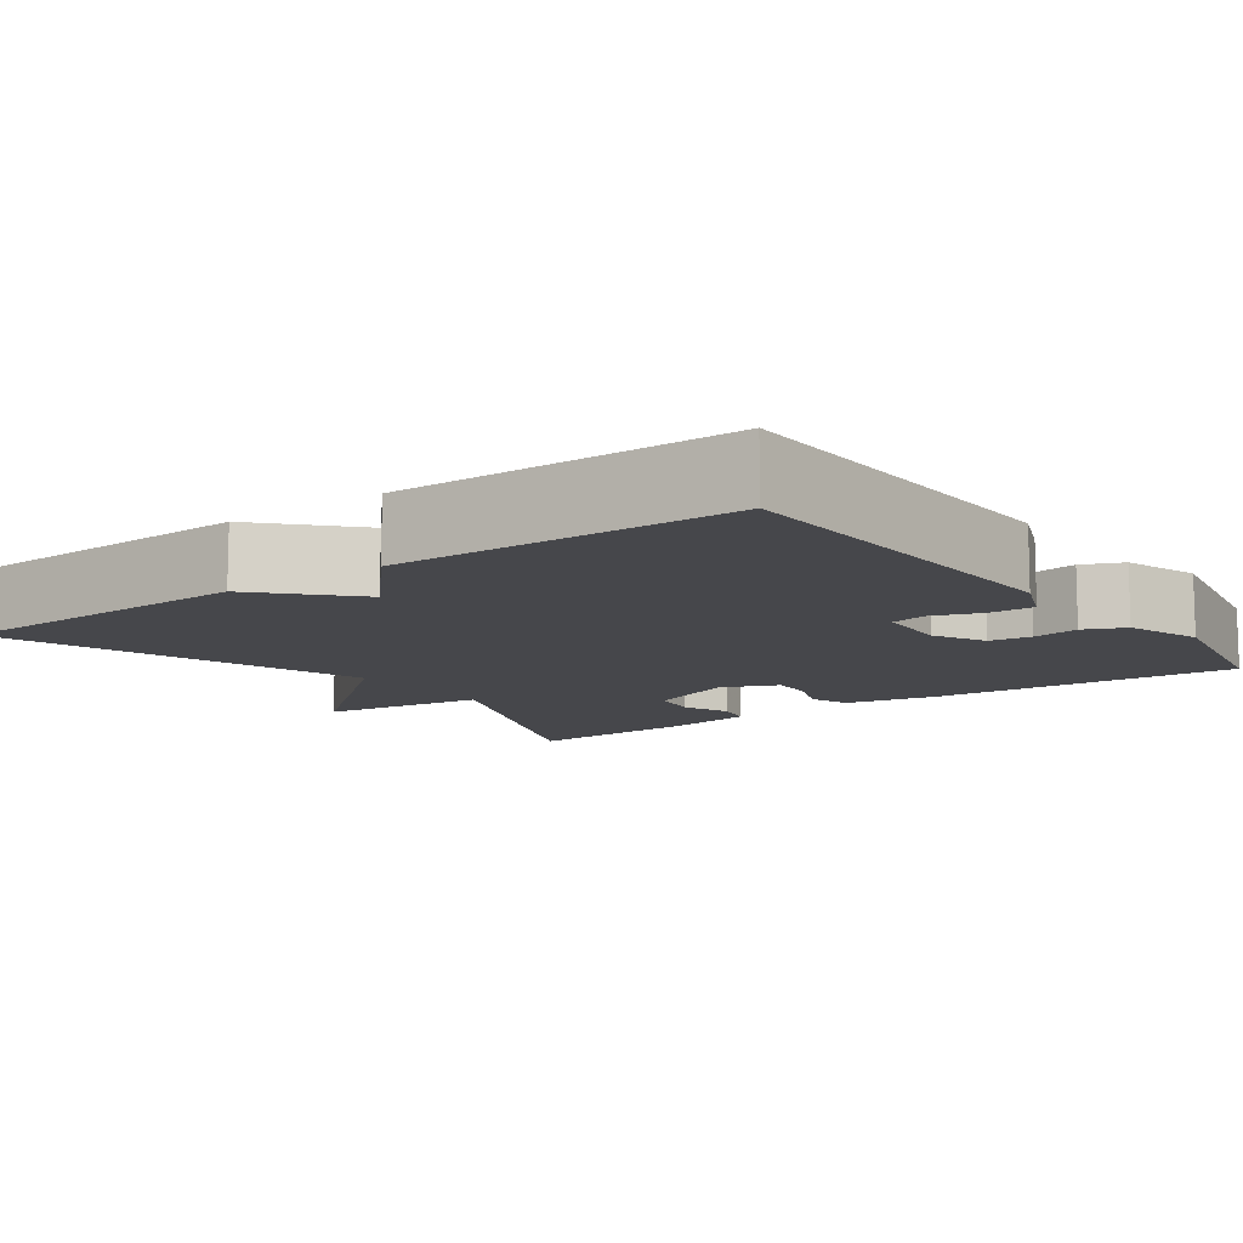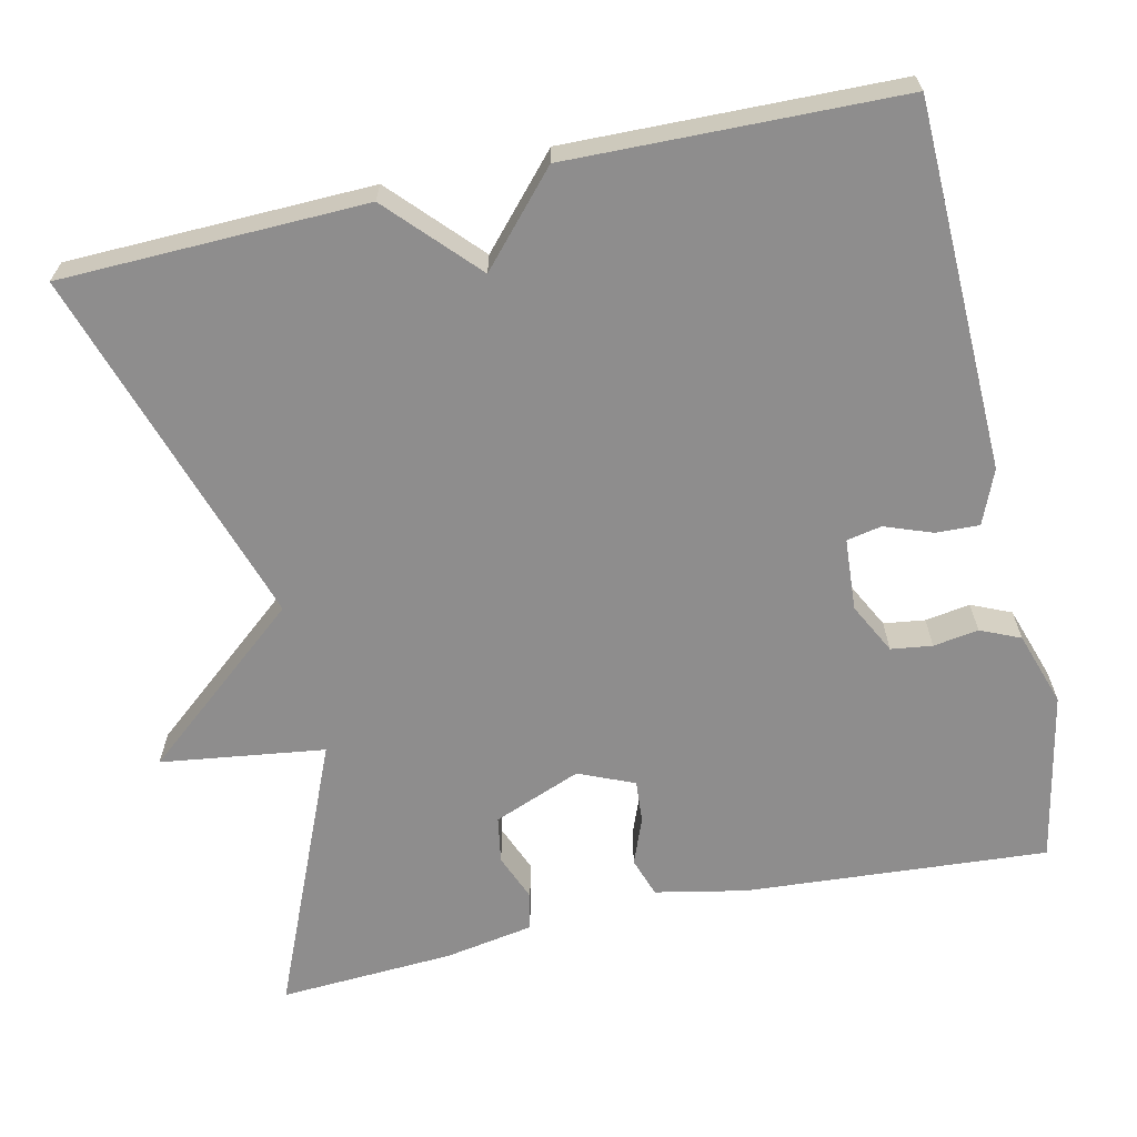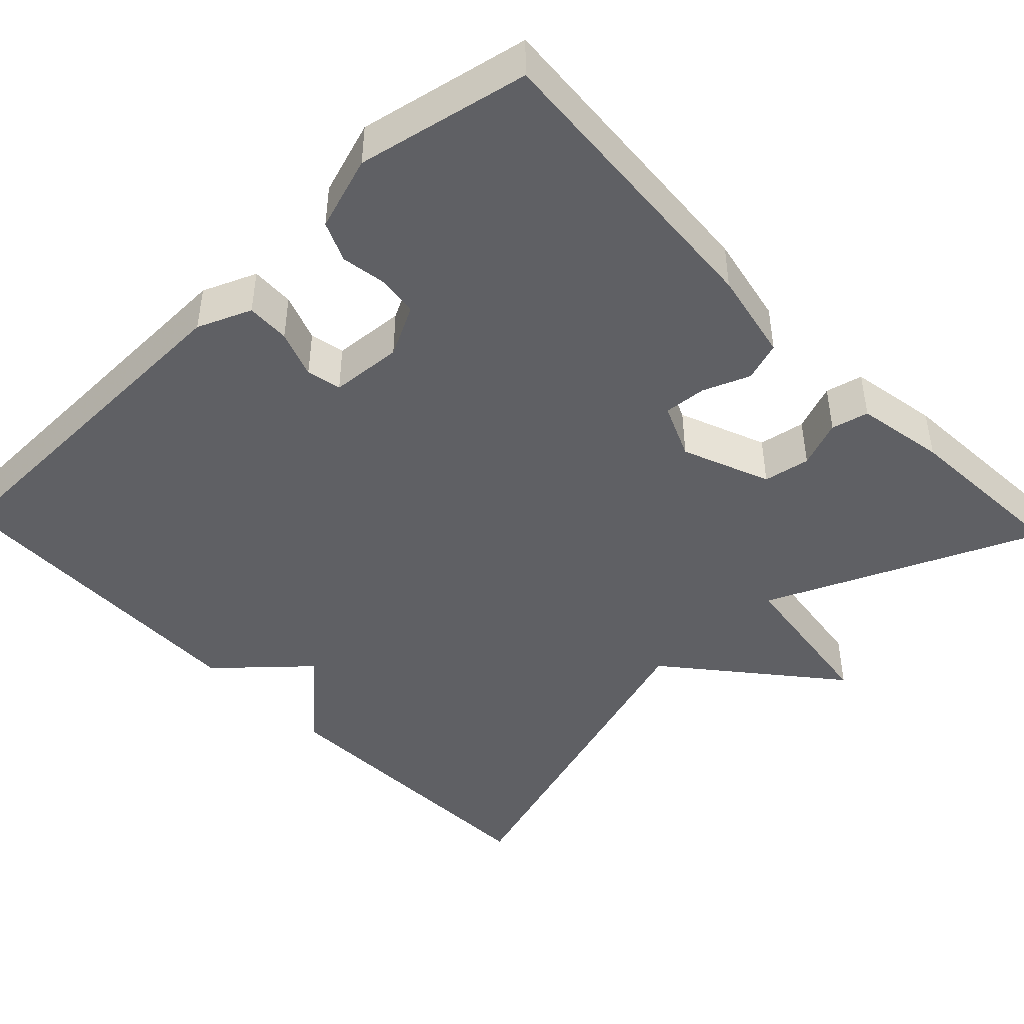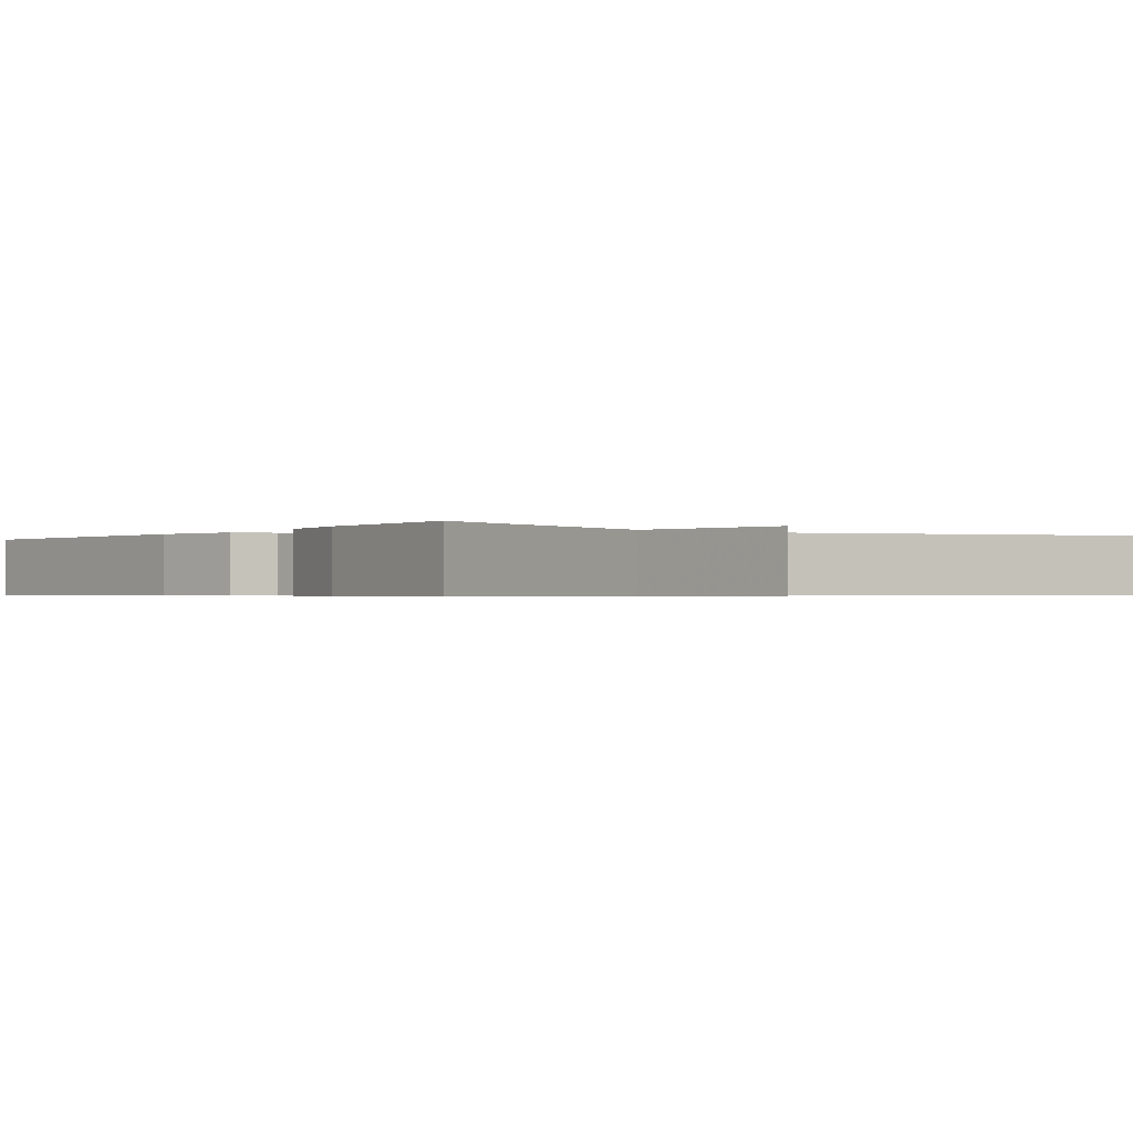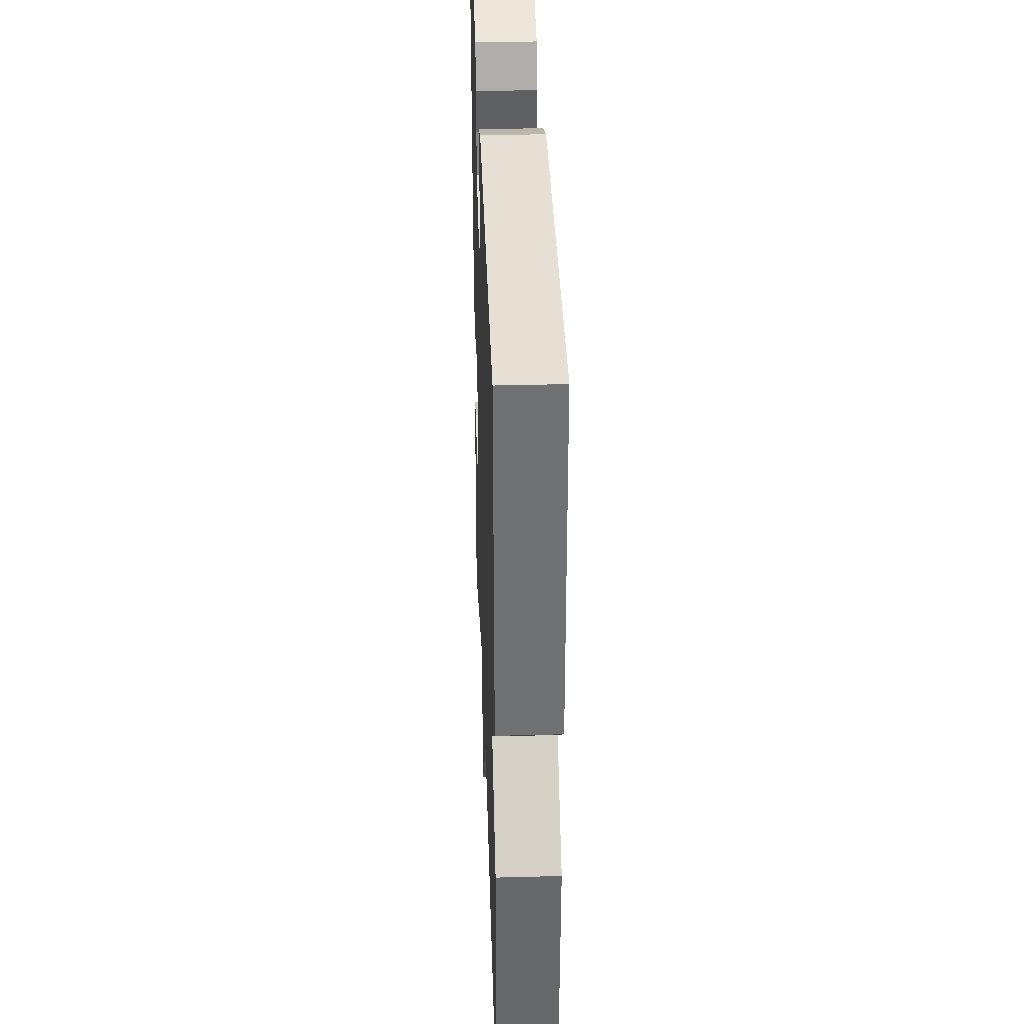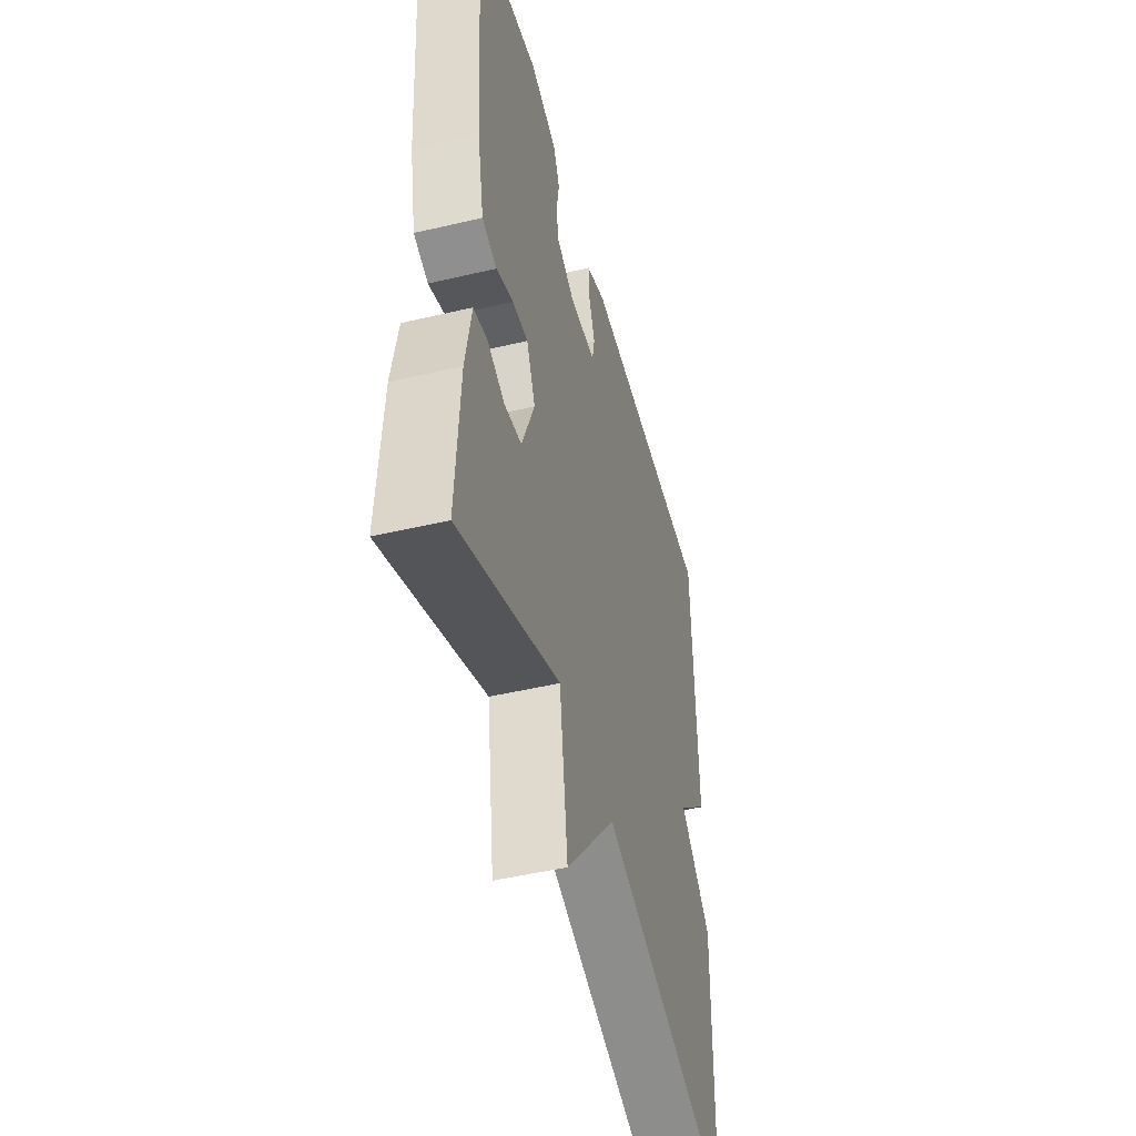
<metadata>
{"format":"obj","ext":"obj","renderer":"f3d","projection":"perspective","resolution":1024,"background":"white","views":[{"elev":-10.7,"azim":-53.7,"up":"+Y"},{"elev":-64.7,"azim":-77.4,"up":"+Y"},{"elev":-44.8,"azim":43.6,"up":"+Y"},{"elev":-0.6,"azim":143.5,"up":"+Y"},{"elev":36.4,"azim":-92.0,"up":"+Z"},{"elev":-47.9,"azim":104.9,"up":"+Z"}]}
</metadata>
<code>
v -0.5 0.07 -0.5
v -0.51 0.07 -0.116
v -0.401 0.07 -0.014
v -0.51 0.07 0.084
v -0.5 0.07 0.5
v -0.038 0.07 0.513
v 0.03 0.07 0.485
v 0.028 0.07 0.43
v 0.006 0.07 0.37
v 0.015 0.07 0.326
v 0.106 0.07 0.32
v 0.17 0.07 0.353
v 0.177 0.07 0.405
v 0.168 0.07 0.462
v 0.19 0.07 0.512
v 0.284 0.07 0.543
v 0.5 0.07 0.5
v 0.473 0.07 0.117
v 0.45 0.07 0.003
v 0.4 0.07 -0.014
v 0.341 0.07 0.009
v 0.287 0.07 0.013
v 0.257 0.07 -0.057
v 0.301 0.07 -0.168
v 0.36 0.07 -0.178
v 0.42 0.07 -0.154
v 0.467 0.07 -0.165
v 0.487 0.07 -0.278
v 0.5 0.07 -0.5
v 0.156 0.07 -0.353
v 0.128 0.07 -0.56
v -0.044 0.07 -0.353
v -0.5 0 -0.5
v -0.51 0 -0.116
v -0.401 0 -0.014
v -0.51 0 0.084
v -0.5 0 0.5
v -0.038 0 0.513
v 0.03 0 0.485
v 0.028 0 0.43
v 0.006 0 0.37
v 0.015 0 0.326
v 0.106 0 0.32
v 0.17 0 0.353
v 0.177 0 0.405
v 0.168 0 0.462
v 0.19 0 0.512
v 0.284 0 0.543
v 0.5 0 0.5
v 0.473 0 0.117
v 0.45 0 0.003
v 0.4 0 -0.014
v 0.341 0 0.009
v 0.287 0 0.013
v 0.257 0 -0.057
v 0.301 0 -0.168
v 0.36 0 -0.178
v 0.42 0 -0.154
v 0.467 0 -0.165
v 0.487 0 -0.278
v 0.5 0 -0.5
v 0.156 0 -0.353
v 0.128 0 -0.56
v -0.044 0 -0.353
f 30 31 32
f 28 29 30
f 27 28 30
f 26 27 30
f 25 26 30
f 24 25 30 32
f 1 2 3
f 32 1 3
f 24 32 3
f 23 24 3
f 19 20 21
f 18 19 21
f 17 18 21
f 16 17 21
f 15 16 21
f 14 15 21
f 13 14 21
f 12 13 21 22
f 22 23 3
f 12 22 3
f 11 12 3
f 7 8 9
f 6 7 9
f 5 6 9
f 4 5 9
f 3 4 9
f 3 9 10
f 3 10 11
f 64 63 62
f 62 61 60
f 62 60 59
f 62 59 58
f 62 58 57
f 64 62 57 56
f 35 34 33
f 35 33 64
f 35 64 56
f 35 56 55
f 53 52 51
f 53 51 50
f 53 50 49
f 53 49 48
f 53 48 47
f 53 47 46
f 53 46 45
f 54 53 45 44
f 35 55 54
f 35 54 44
f 35 44 43
f 41 40 39
f 41 39 38
f 41 38 37
f 41 37 36
f 41 36 35
f 42 41 35
f 43 42 35
f 1 33 34 2
f 2 34 35 3
f 3 35 36 4
f 4 36 37 5
f 5 37 38 6
f 6 38 39 7
f 7 39 40 8
f 8 40 41 9
f 9 41 42 10
f 10 42 43 11
f 11 43 44 12
f 12 44 45 13
f 13 45 46 14
f 14 46 47 15
f 15 47 48 16
f 16 48 49 17
f 17 49 50 18
f 18 50 51 19
f 19 51 52 20
f 20 52 53 21
f 21 53 54 22
f 22 54 55 23
f 23 55 56 24
f 24 56 57 25
f 25 57 58 26
f 26 58 59 27
f 27 59 60 28
f 28 60 61 29
f 29 61 62 30
f 30 62 63 31
f 31 63 64 32
f 32 64 33 1

</code>
